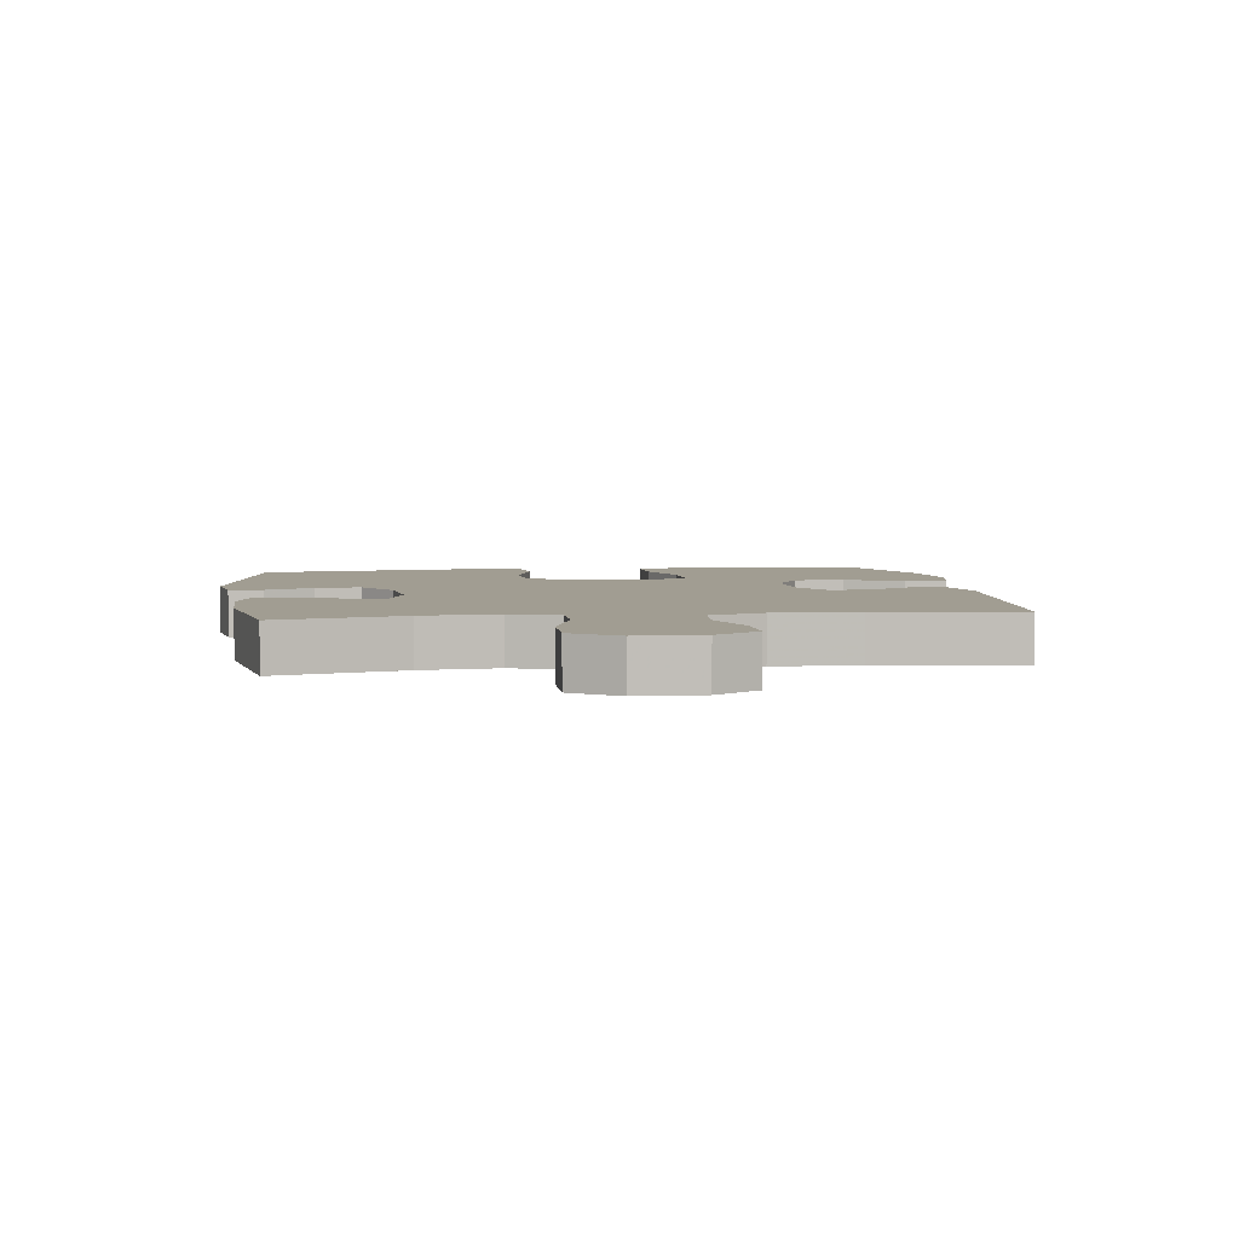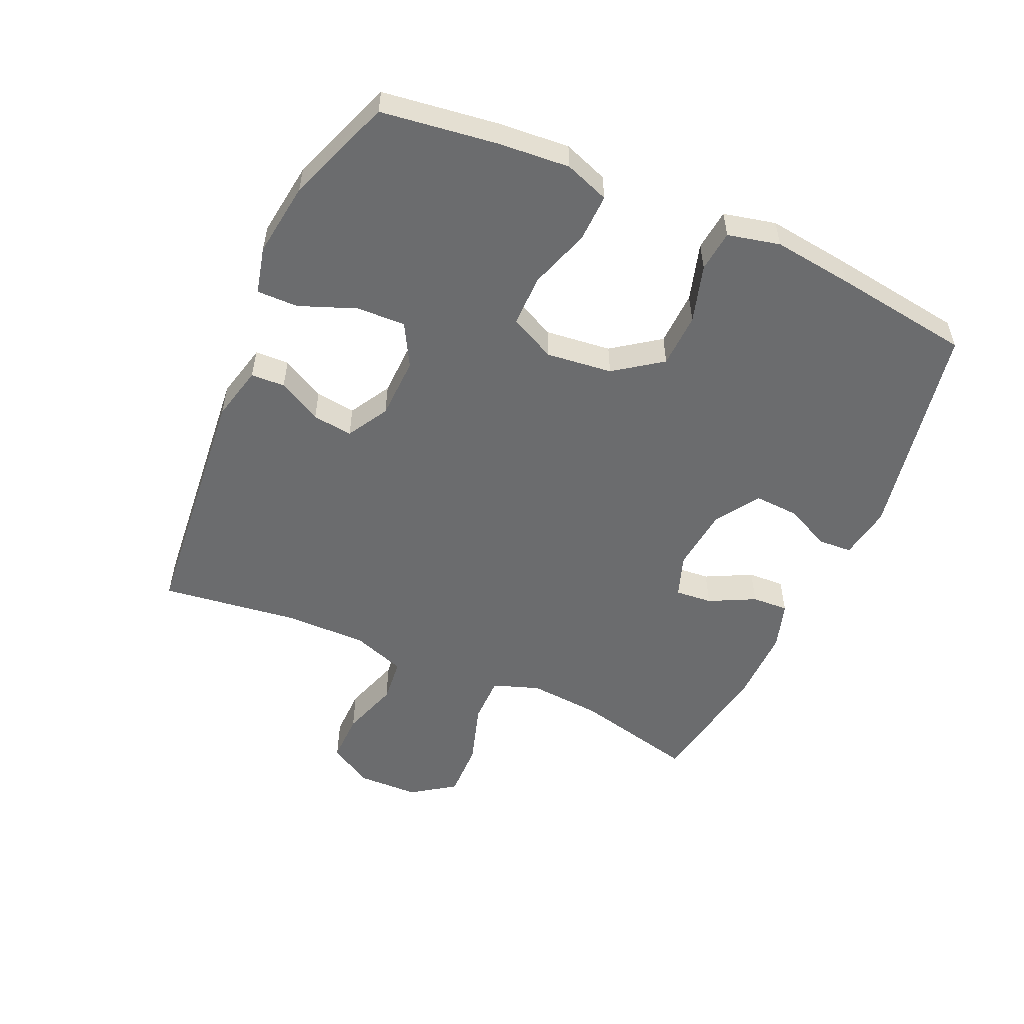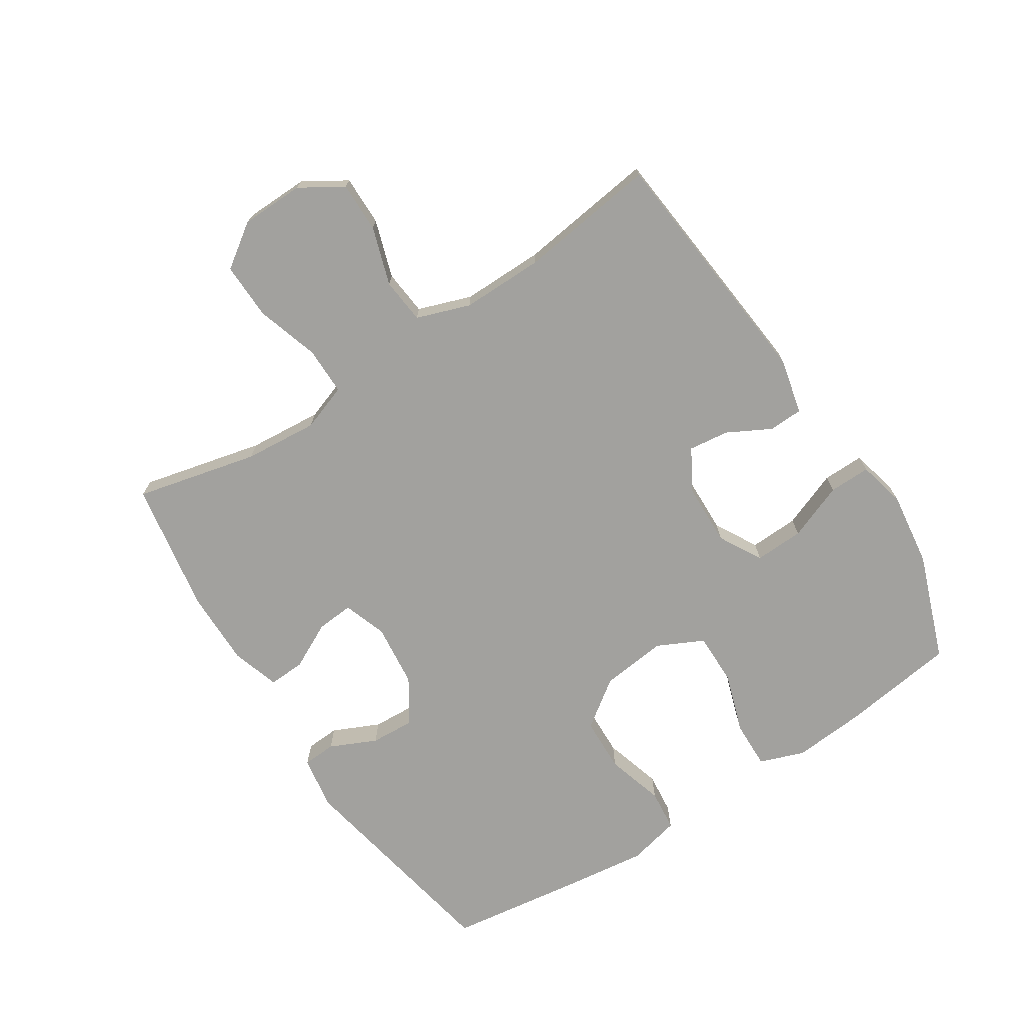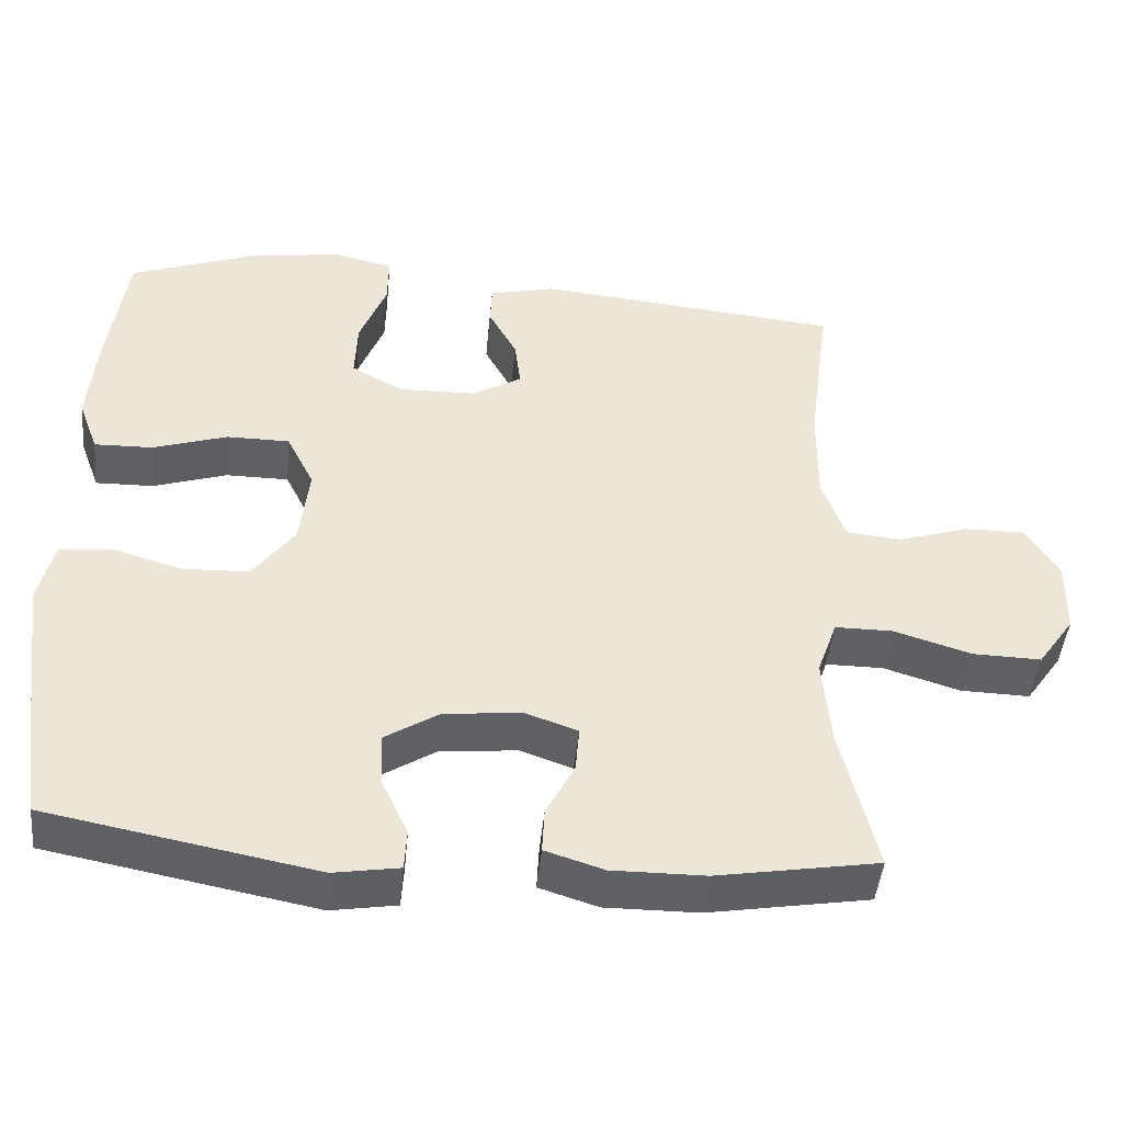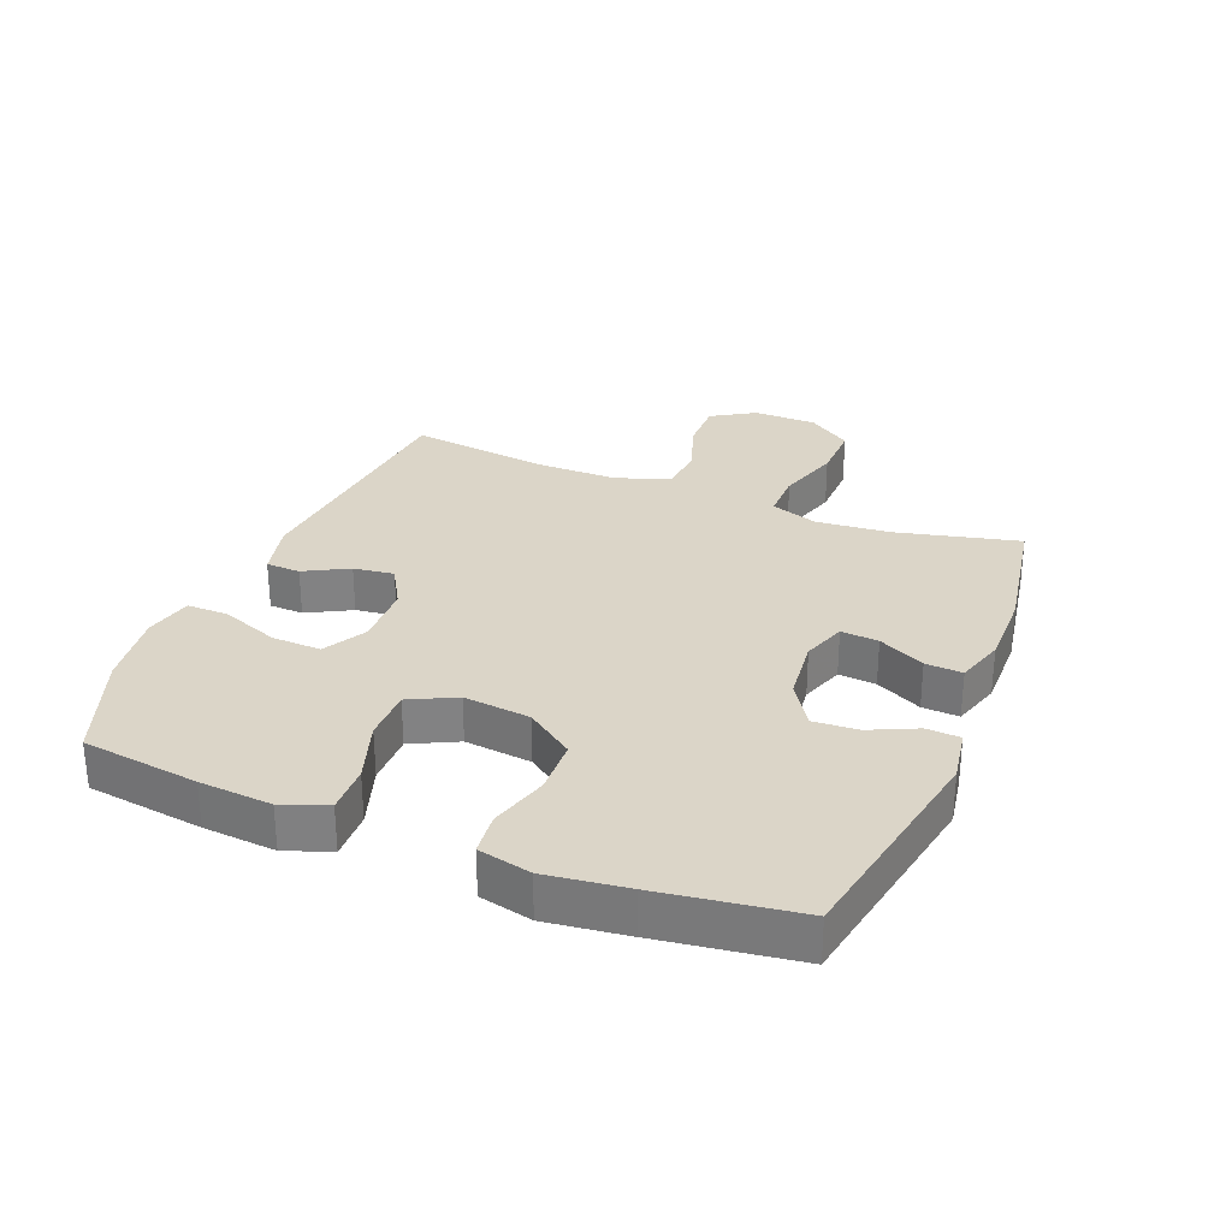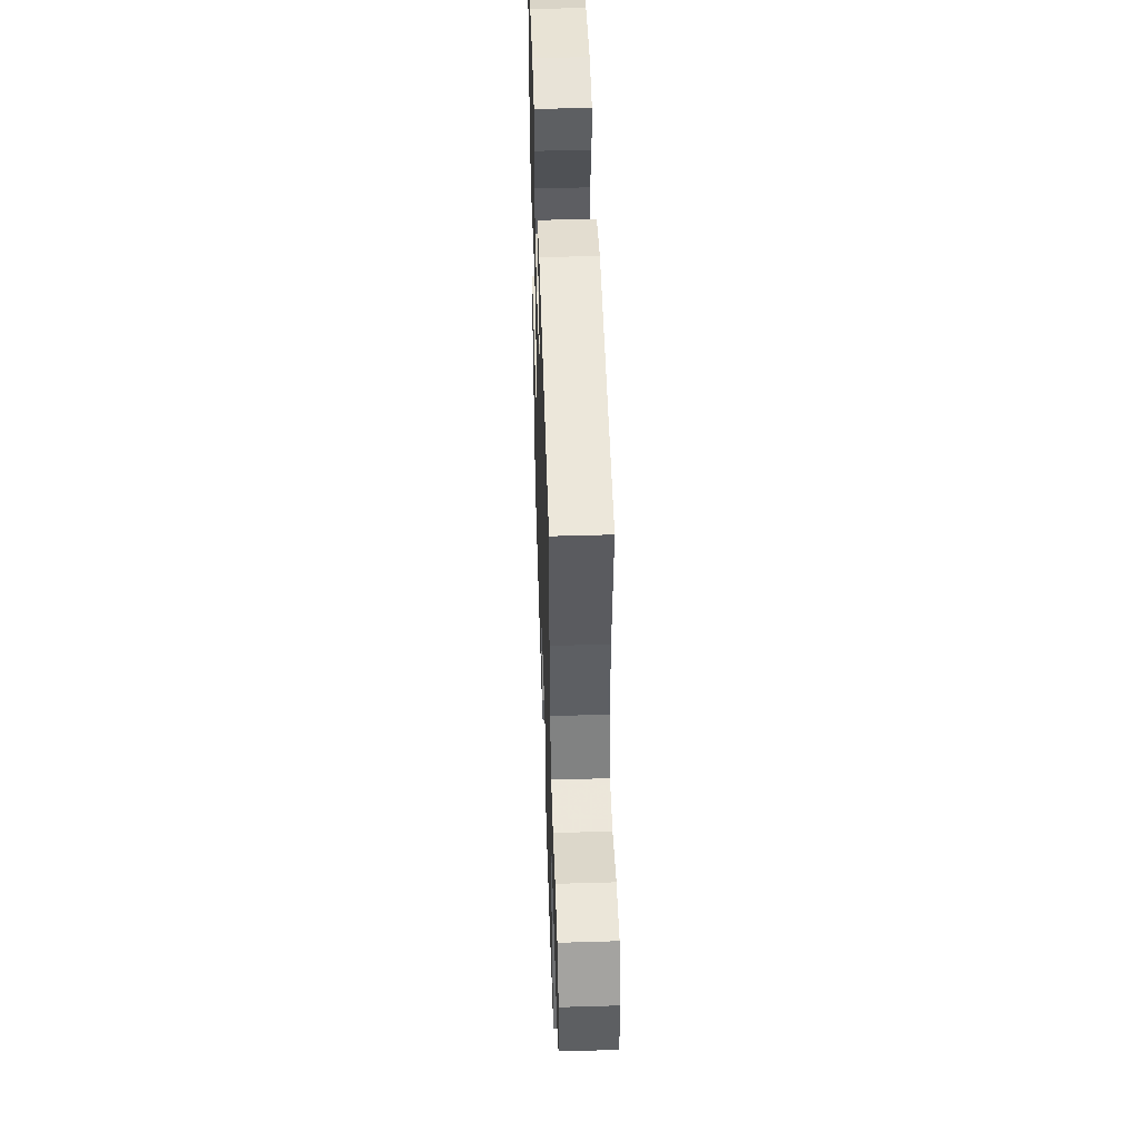
<metadata>
{"format":"obj","ext":"obj","renderer":"f3d","projection":"perspective","resolution":1024,"background":"white","views":[{"elev":4.6,"azim":-98.0,"up":"+Y"},{"elev":-53.6,"azim":66.0,"up":"+Y"},{"elev":-72.1,"azim":-57.0,"up":"+Y"},{"elev":-45.6,"azim":174.4,"up":"+Z"},{"elev":29.6,"azim":111.8,"up":"+Y"},{"elev":49.0,"azim":-91.9,"up":"+Z"}]}
</metadata>
<code>
v -0.5 0.07 -0.5
v -0.454 0.07 -0.306
v -0.444 0.07 -0.189
v -0.47 0.07 -0.115
v -0.546 0.07 -0.115
v -0.646 0.07 -0.146
v -0.736 0.07 -0.148
v -0.784 0.07 -0.079
v -0.786 0.07 0.021
v -0.744 0.07 0.089
v -0.664 0.07 0.088
v -0.572 0.07 0.058
v -0.5 0.07 0.065
v -0.47 0.07 0.15
v -0.471 0.07 0.281
v -0.5 0.07 0.5
v -0.103 0.07 0.538
v -0.015 0.07 0.517
v -0.013 0.07 0.463
v -0.05 0.07 0.394
v -0.058 0.07 0.33
v 0.008 0.07 0.292
v 0.107 0.07 0.289
v 0.175 0.07 0.327
v 0.172 0.07 0.405
v 0.137 0.07 0.495
v 0.136 0.07 0.561
v 0.211 0.07 0.579
v 0.33 0.07 0.563
v 0.5 0.07 0.5
v 0.525 0.07 0.316
v 0.534 0.07 0.202
v 0.508 0.07 0.131
v 0.432 0.07 0.133
v 0.335 0.07 0.165
v 0.253 0.07 0.165
v 0.217 0.07 0.092
v 0.229 0.07 -0.013
v 0.283 0.07 -0.088
v 0.37 0.07 -0.091
v 0.462 0.07 -0.064
v 0.528 0.07 -0.071
v 0.547 0.07 -0.154
v 0.531 0.07 -0.281
v 0.5 0.07 -0.5
v 0.152 0.07 -0.566
v 0.067 0.07 -0.552
v 0.064 0.07 -0.499
v 0.098 0.07 -0.425
v 0.102 0.07 -0.355
v 0.032 0.07 -0.31
v -0.069 0.07 -0.299
v -0.138 0.07 -0.323
v -0.133 0.07 -0.382
v -0.096 0.07 -0.455
v -0.093 0.07 -0.513
v -0.169 0.07 -0.537
v -0.29 0.07 -0.536
v -0.5 0 -0.5
v -0.454 0 -0.306
v -0.444 0 -0.189
v -0.47 0 -0.115
v -0.546 0 -0.115
v -0.646 0 -0.146
v -0.736 0 -0.148
v -0.784 0 -0.079
v -0.786 0 0.021
v -0.744 0 0.089
v -0.664 0 0.088
v -0.572 0 0.058
v -0.5 0 0.065
v -0.47 0 0.15
v -0.471 0 0.281
v -0.5 0 0.5
v -0.103 0 0.538
v -0.015 0 0.517
v -0.013 0 0.463
v -0.05 0 0.394
v -0.058 0 0.33
v 0.008 0 0.292
v 0.107 0 0.289
v 0.175 0 0.327
v 0.172 0 0.405
v 0.137 0 0.495
v 0.136 0 0.561
v 0.211 0 0.579
v 0.33 0 0.563
v 0.5 0 0.5
v 0.525 0 0.316
v 0.534 0 0.202
v 0.508 0 0.131
v 0.432 0 0.133
v 0.335 0 0.165
v 0.253 0 0.165
v 0.217 0 0.092
v 0.229 0 -0.013
v 0.283 0 -0.088
v 0.37 0 -0.091
v 0.462 0 -0.064
v 0.528 0 -0.071
v 0.547 0 -0.154
v 0.531 0 -0.281
v 0.5 0 -0.5
v 0.152 0 -0.566
v 0.067 0 -0.552
v 0.064 0 -0.499
v 0.098 0 -0.425
v 0.102 0 -0.355
v 0.032 0 -0.31
v -0.069 0 -0.299
v -0.138 0 -0.323
v -0.133 0 -0.382
v -0.096 0 -0.455
v -0.093 0 -0.513
v -0.169 0 -0.537
v -0.29 0 -0.536
f 58 1 2
f 57 58 2
f 56 57 2
f 55 56 2
f 54 55 2
f 53 54 2 3
f 52 53 3 4
f 51 52 4
f 47 48 49
f 46 47 49
f 45 46 49
f 44 45 49
f 43 44 49
f 42 43 49
f 41 42 49
f 40 41 49
f 39 40 49 50
f 38 39 50 51
f 33 34 35
f 32 33 35
f 31 32 35
f 30 31 35
f 29 30 35
f 28 29 35
f 27 28 35
f 26 27 35
f 25 26 35
f 24 25 35 36
f 23 24 36 37
f 18 19 20
f 17 18 20
f 16 17 20
f 15 16 20
f 14 15 20 21
f 13 14 21 22
f 10 11 12
f 9 10 12
f 8 9 12
f 7 8 12
f 6 7 12
f 5 6 12
f 4 5 12 13
f 37 38 51
f 23 37 51
f 22 23 51
f 13 22 51
f 4 13 51
f 60 59 116
f 60 116 115
f 60 115 114
f 60 114 113
f 60 113 112
f 61 60 112 111
f 62 61 111 110
f 62 110 109
f 107 106 105
f 107 105 104
f 107 104 103
f 107 103 102
f 107 102 101
f 107 101 100
f 107 100 99
f 107 99 98
f 108 107 98 97
f 109 108 97 96
f 93 92 91
f 93 91 90
f 93 90 89
f 93 89 88
f 93 88 87
f 93 87 86
f 93 86 85
f 93 85 84
f 93 84 83
f 94 93 83 82
f 95 94 82 81
f 78 77 76
f 78 76 75
f 78 75 74
f 78 74 73
f 79 78 73 72
f 80 79 72 71
f 70 69 68
f 70 68 67
f 70 67 66
f 70 66 65
f 70 65 64
f 70 64 63
f 71 70 63 62
f 109 96 95
f 109 95 81
f 109 81 80
f 109 80 71
f 109 71 62
f 1 59 60 2
f 2 60 61 3
f 3 61 62 4
f 4 62 63 5
f 5 63 64 6
f 6 64 65 7
f 7 65 66 8
f 8 66 67 9
f 9 67 68 10
f 10 68 69 11
f 11 69 70 12
f 12 70 71 13
f 13 71 72 14
f 14 72 73 15
f 15 73 74 16
f 16 74 75 17
f 17 75 76 18
f 18 76 77 19
f 19 77 78 20
f 20 78 79 21
f 21 79 80 22
f 22 80 81 23
f 23 81 82 24
f 24 82 83 25
f 25 83 84 26
f 26 84 85 27
f 27 85 86 28
f 28 86 87 29
f 29 87 88 30
f 30 88 89 31
f 31 89 90 32
f 32 90 91 33
f 33 91 92 34
f 34 92 93 35
f 35 93 94 36
f 36 94 95 37
f 37 95 96 38
f 38 96 97 39
f 39 97 98 40
f 40 98 99 41
f 41 99 100 42
f 42 100 101 43
f 43 101 102 44
f 44 102 103 45
f 45 103 104 46
f 46 104 105 47
f 47 105 106 48
f 48 106 107 49
f 49 107 108 50
f 50 108 109 51
f 51 109 110 52
f 52 110 111 53
f 53 111 112 54
f 54 112 113 55
f 55 113 114 56
f 56 114 115 57
f 57 115 116 58
f 58 116 59 1

</code>
